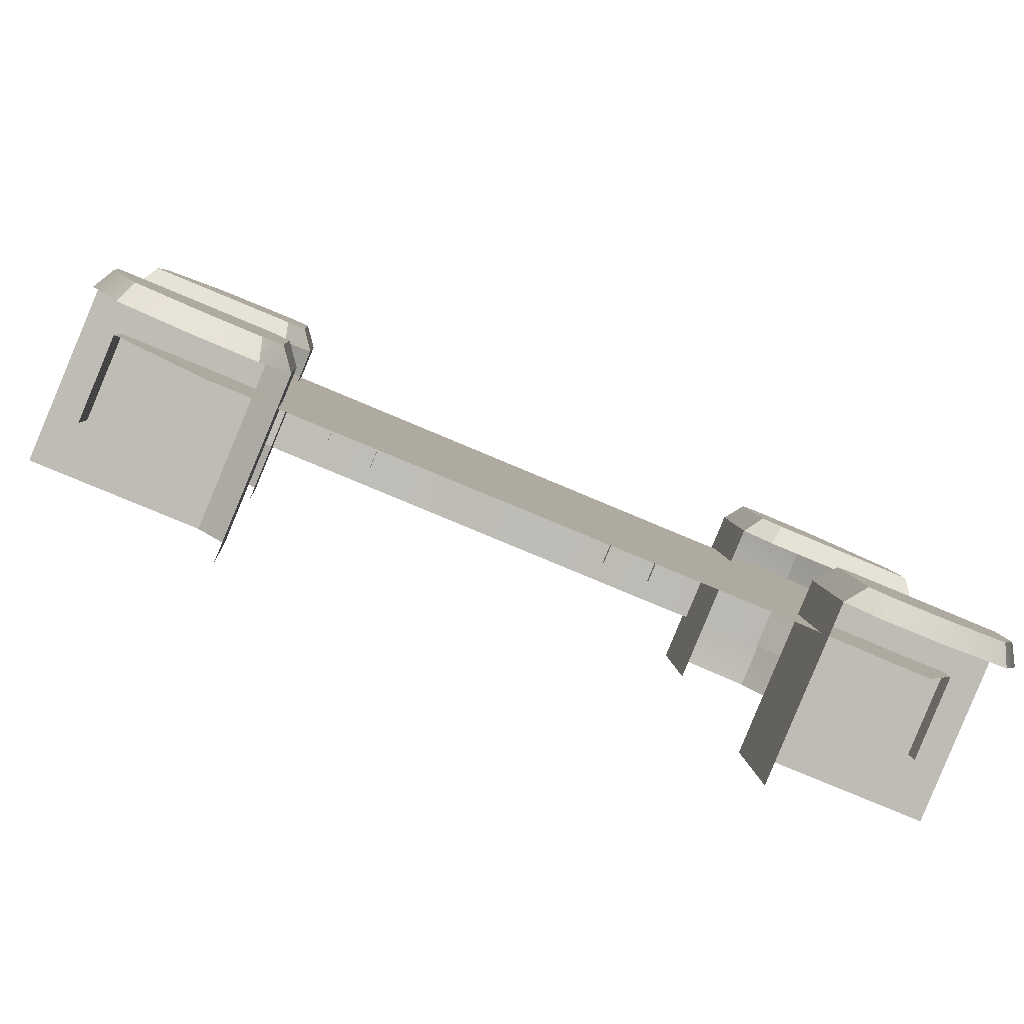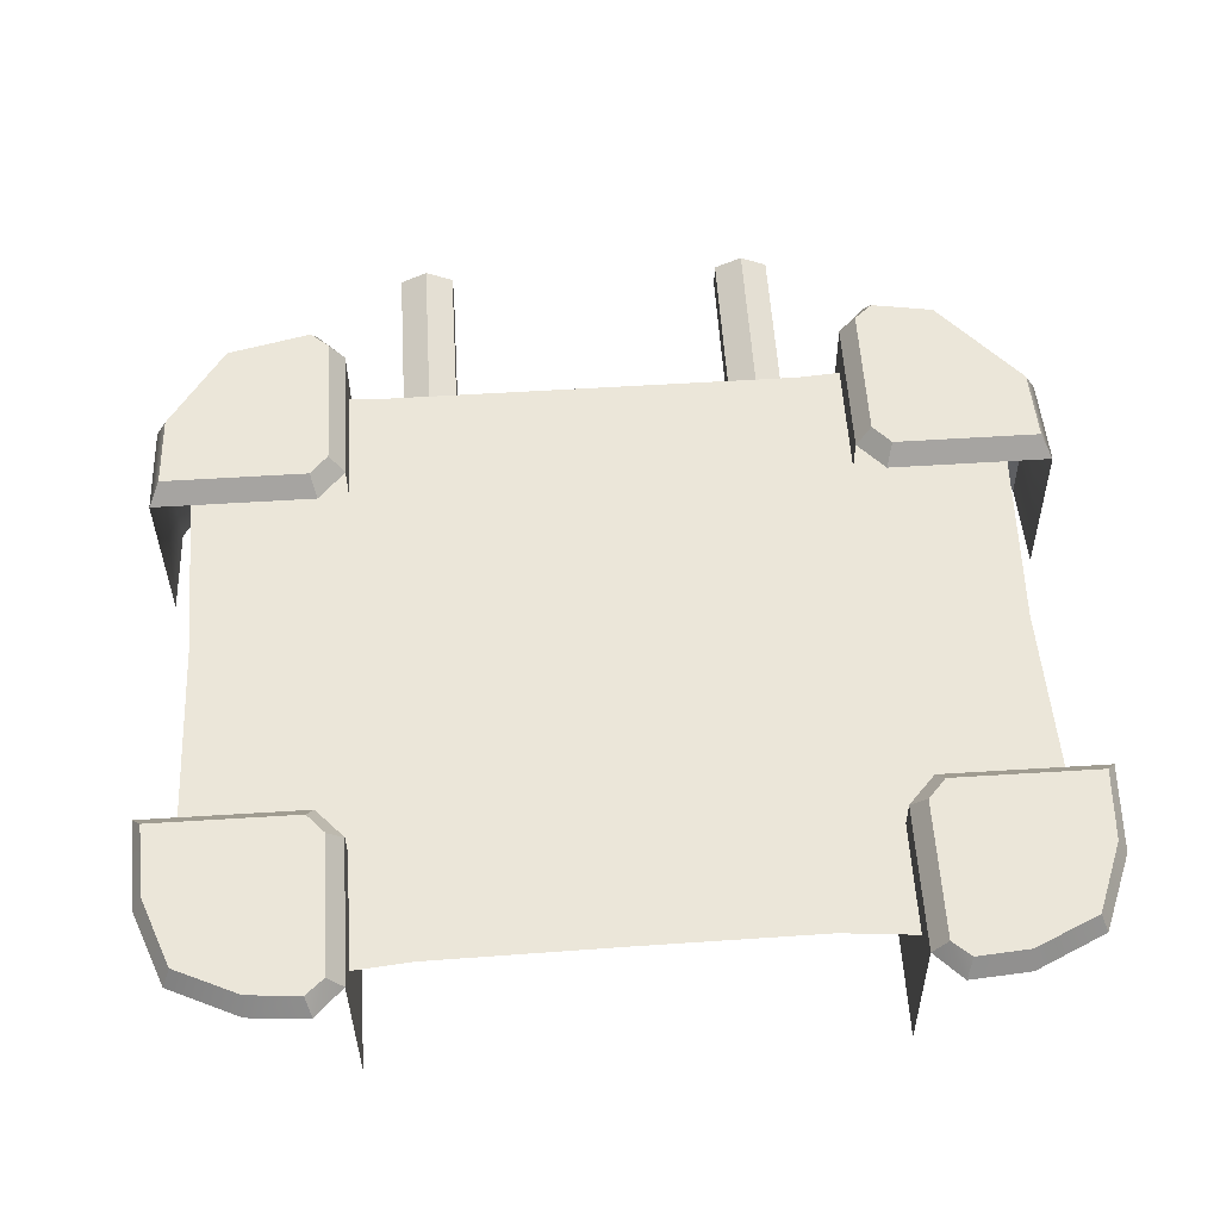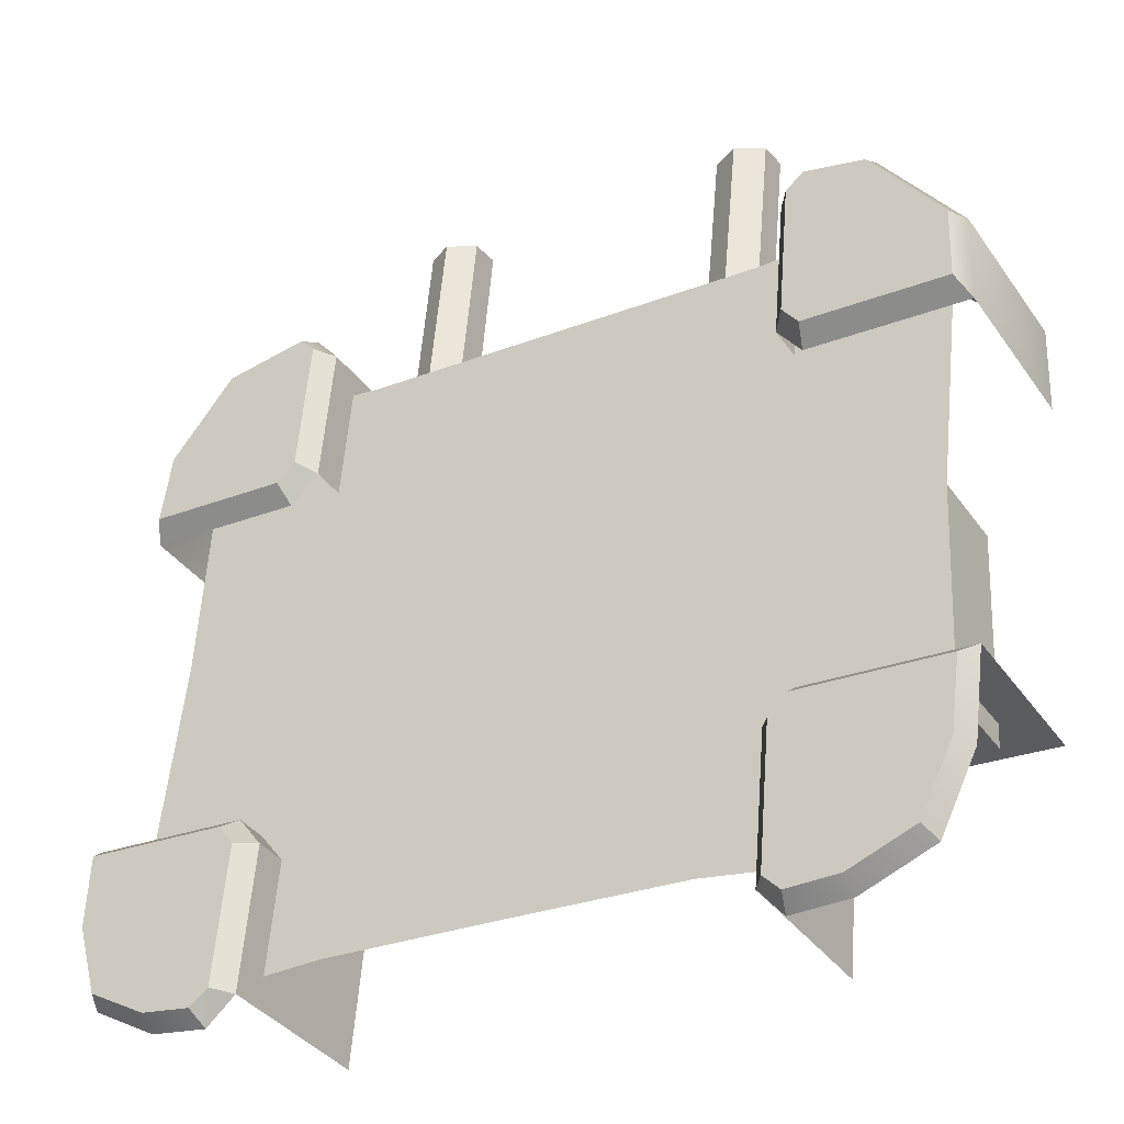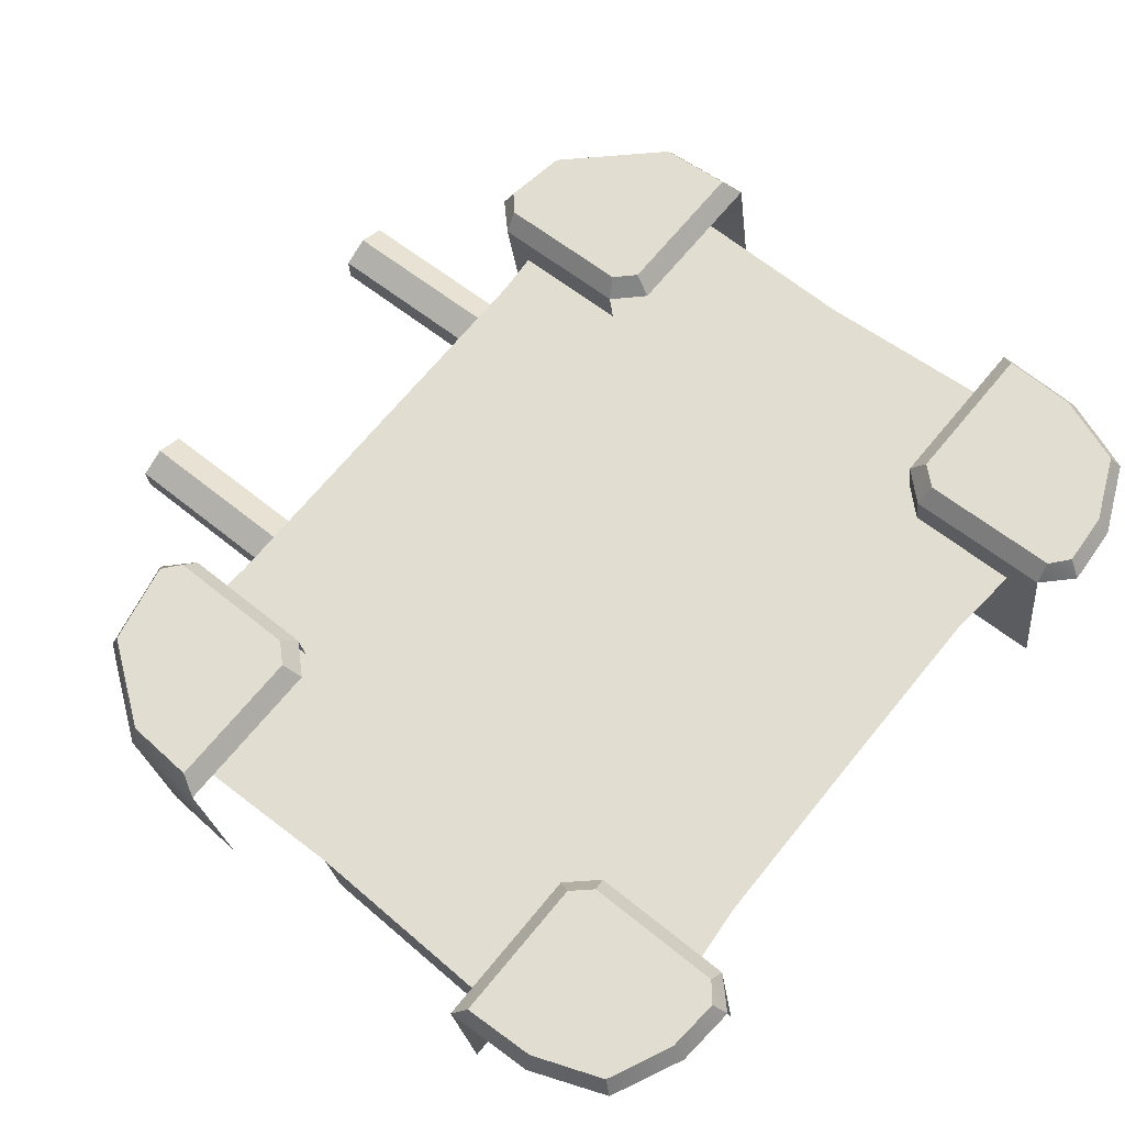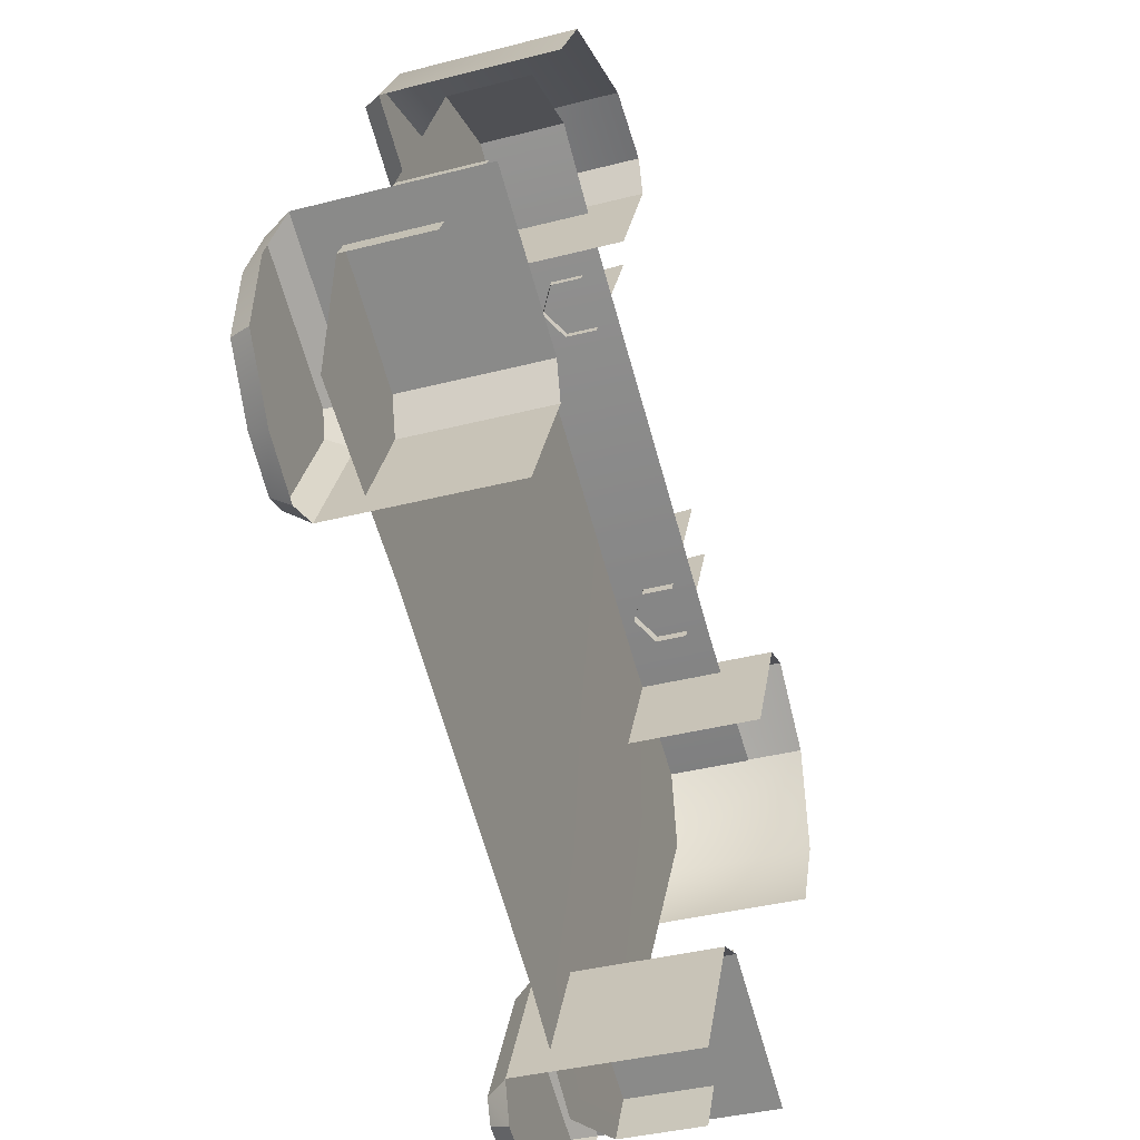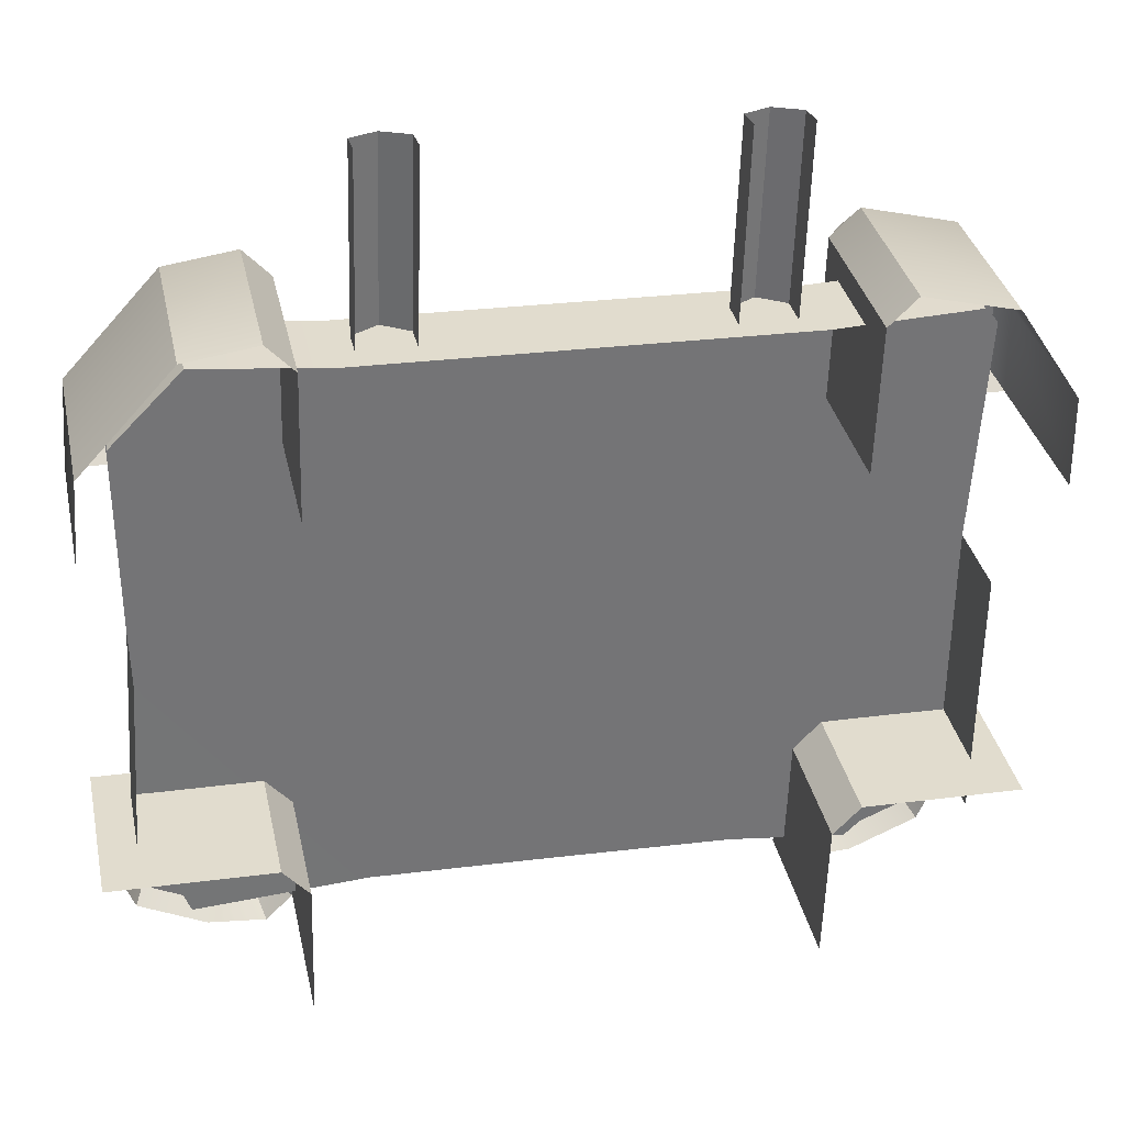
<metadata>
{"format":"obj","ext":"obj","renderer":"f3d","projection":"perspective","resolution":1024,"background":"white","views":[{"elev":-76.6,"azim":-22.9,"up":"+Y"},{"elev":64.1,"azim":-3.5,"up":"+Z"},{"elev":-26.9,"azim":31.3,"up":"+Y"},{"elev":70.6,"azim":-50.2,"up":"+Z"},{"elev":-67.2,"azim":105.9,"up":"+Y"},{"elev":25.4,"azim":167.9,"up":"+Y"}]}
</metadata>
<code>
g [inn]house_sign
v 0.4164 -1.274 0.2944
v 0.3978 -1.229 0.3175
v 0.4249 -1.252 0.321
v 0.4164 -1.274 0.2944
v 0.3757 -1.233 0.2882
v 0.3978 -1.229 0.3175
v 0.2887 0.01703 0.001345
v 0.2887 -0.2681 0.04755
v 0.2482 -0.2647 0.07088
v 0.2482 0.01703 0.02468
v 0.2887 0.01703 -0.04533
v 0.2887 -0.2751 0.0008701
v 0.2887 -0.2681 0.04755
v 0.2887 0.01703 0.001345
v 0.2077 0.01703 0.001345
v 0.2077 -0.2681 0.04755
v 0.2077 -0.2751 0.0008701
v 0.2077 0.01703 -0.04533
v 0.2482 0.01703 0.02468
v 0.2482 -0.2647 0.07088
v 0.2077 -0.2681 0.04755
v 0.2077 0.01703 0.001345
v -0.2122 0.01703 0.004399
v -0.2122 -0.2717 0.04808
v -0.2527 -0.2682 0.07142
v -0.2527 0.01703 0.02774
v -0.2122 0.01703 -0.04228
v -0.2122 -0.2787 0.001404
v -0.2122 -0.2717 0.04808
v -0.2122 0.01703 0.004399
v -0.2933 0.01703 0.004399
v -0.2933 -0.2717 0.04808
v -0.2933 -0.2787 0.001404
v -0.2933 0.01703 -0.04228
v -0.2527 0.01703 0.02774
v -0.2527 -0.2682 0.07142
v -0.2933 -0.2717 0.04808
v -0.2933 0.01703 0.004399
v -0.651 -0.3268 0.1558
v -0.6573 -0.4605 0.1759
v -0.6573 -0.4982 -0.07577
v -0.651 -0.3646 -0.0958
v -0.4145 -0.1586 0.1306
v -0.5543 -0.1896 0.1353
v -0.5543 -0.2273 -0.1164
v -0.4145 -0.1963 -0.121
v -0.3738 -0.2 0.1368
v -0.3738 -0.2377 -0.1148
v -0.3738 -0.4539 -0.08242
v -0.3738 -0.4161 0.1692
v -0.6573 -0.4605 0.1759
v -0.651 -0.3268 0.1558
v -0.6348 -0.3249 0.1855
v -0.6406 -0.4325 0.2016
v -0.6406 -0.4325 0.2016
v -0.4228 -0.4325 0.2016
v -0.4143 -0.4605 0.1759
v -0.6573 -0.4605 0.1759
v -0.4228 -0.4325 0.2016
v -0.3959 -0.4028 0.1972
v -0.3738 -0.4161 0.1692
v -0.4143 -0.4605 0.1759
v -0.5475 -0.1998 0.1668
v -0.6348 -0.3249 0.1855
v -0.651 -0.3268 0.1558
v -0.5543 -0.1896 0.1353
v -0.4229 -0.1721 0.1626
v -0.5475 -0.1998 0.1668
v -0.5543 -0.1896 0.1353
v -0.4145 -0.1586 0.1306
v -0.3738 -0.2 0.1368
v -0.3738 -0.4161 0.1692
v -0.3959 -0.4028 0.1972
v -0.3959 -0.1956 0.1661
v -0.5543 -0.2273 -0.1164
v -0.5543 -0.1896 0.1353
v -0.651 -0.3268 0.1558
v -0.651 -0.3646 -0.0958
v -0.3959 -0.1956 0.1661
v -0.5475 -0.1998 0.1668
v -0.4229 -0.1721 0.1626
v -0.3959 -0.4028 0.1972
v -0.6348 -0.3249 0.1855
v -0.4228 -0.4325 0.2016
v -0.6406 -0.4325 0.2016
v -0.4145 -0.1586 0.1306
v -0.3959 -0.1956 0.1661
v -0.4229 -0.1721 0.1626
v -0.3738 -0.2 0.1368
v -0.4145 -0.1586 0.1306
v -0.4145 -0.1963 -0.121
v -0.3738 -0.2377 -0.1148
v -0.3738 -0.2 0.1368
v 0.6515 -0.3265 0.1561
v 0.6515 -0.3642 -0.09558
v 0.6579 -0.4978 -0.07555
v 0.6579 -0.4601 0.1761
v 0.415 -0.1583 0.1308
v 0.415 -0.196 -0.1208
v 0.5191 -0.2132 -0.1182
v 0.5191 -0.1755 0.1334
v 0.3743 -0.1996 0.137
v 0.3743 -0.4158 0.1694
v 0.3743 -0.4535 -0.0822
v 0.3743 -0.2374 -0.1146
v 0.6579 -0.4601 0.1761
v 0.6411 -0.4322 0.2019
v 0.6353 -0.3245 0.1857
v 0.6515 -0.3265 0.1561
v 0.6411 -0.4322 0.2019
v 0.6579 -0.4601 0.1761
v 0.4148 -0.4601 0.1761
v 0.4233 -0.4322 0.2019
v 0.4233 -0.4322 0.2019
v 0.4148 -0.4601 0.1761
v 0.3743 -0.4158 0.1694
v 0.3964 -0.4025 0.1974
v 0.5153 -0.1871 0.1651
v 0.5191 -0.1755 0.1334
v 0.6515 -0.3265 0.1561
v 0.6353 -0.3245 0.1857
v 0.4235 -0.1717 0.1628
v 0.415 -0.1583 0.1308
v 0.5191 -0.1755 0.1334
v 0.5153 -0.1871 0.1651
v 0.3743 -0.1996 0.137
v 0.3964 -0.1953 0.1664
v 0.3964 -0.4025 0.1974
v 0.3743 -0.4158 0.1694
v 0.5191 -0.2132 -0.1182
v 0.6515 -0.3642 -0.09558
v 0.6515 -0.3265 0.1561
v 0.5191 -0.1755 0.1334
v 0.3964 -0.1953 0.1664
v 0.4235 -0.1717 0.1628
v 0.5153 -0.1871 0.1651
v 0.3964 -0.4025 0.1974
v 0.6353 -0.3245 0.1857
v 0.4233 -0.4322 0.2019
v 0.6411 -0.4322 0.2019
v 0.415 -0.1583 0.1308
v 0.4235 -0.1717 0.1628
v 0.3964 -0.1953 0.1664
v 0.3743 -0.1996 0.137
v 0.415 -0.1583 0.1308
v 0.3743 -0.1996 0.137
v 0.3743 -0.2374 -0.1146
v 0.415 -0.196 -0.1208
v -0.6593 -0.9726 0.2492
v -0.6593 -1.01 -0.002493
v -0.4162 -1.01 -0.002493
v -0.4162 -0.9726 0.2492
v -0.3757 -1.233 0.2882
v -0.3757 -1.017 0.2558
v -0.3757 -1.055 0.00415
v -0.3757 -1.271 0.03655
v -0.6593 -0.9726 0.2492
v -0.6425 -0.9918 0.282
v -0.6367 -1.099 0.2981
v -0.6529 -1.106 0.2692
v -0.6425 -0.9918 0.282
v -0.6593 -0.9726 0.2492
v -0.4162 -0.9726 0.2492
v -0.4247 -0.9918 0.282
v -0.4247 -0.9918 0.282
v -0.4162 -0.9726 0.2492
v -0.3757 -1.017 0.2558
v -0.3978 -1.021 0.2864
v -0.5965 -1.203 0.3136
v -0.6079 -1.219 0.2861
v -0.6529 -1.106 0.2692
v -0.6367 -1.099 0.2981
v -0.5023 -1.246 0.3201
v -0.6079 -1.219 0.2861
v -0.5965 -1.203 0.3136
v -0.5044 -1.268 0.2934
v -0.4249 -1.252 0.321
v -0.4164 -1.274 0.2944
v -0.3757 -1.233 0.2882
v -0.3978 -1.229 0.3175
v -0.3978 -1.021 0.2864
v -0.3757 -1.017 0.2558
v -0.3757 -1.055 0.00415
v -0.3757 -1.017 0.2558
v -0.4162 -0.9726 0.2492
v -0.4162 -1.01 -0.002493
v -0.3978 -1.229 0.3175
v -0.4249 -1.252 0.321
v -0.5023 -1.246 0.3201
v -0.3978 -1.021 0.2864
v -0.5965 -1.203 0.3136
v -0.6367 -1.099 0.2981
v -0.4247 -0.9918 0.282
v -0.6425 -0.9918 0.282
v -0.4164 -1.274 0.2944
v -0.4249 -1.252 0.321
v -0.3978 -1.229 0.3175
v -0.3757 -1.233 0.2882
v 0.6593 -0.9726 0.2492
v 0.4162 -0.9726 0.2492
v 0.4162 -1.01 -0.002494
v 0.6593 -1.01 -0.002494
v 0.3757 -1.233 0.2882
v 0.3757 -1.271 0.03655
v 0.3757 -1.055 0.00415
v 0.3757 -1.017 0.2558
v 0.6593 -0.9726 0.2492
v 0.6529 -1.106 0.2692
v 0.6367 -1.099 0.2981
v 0.6425 -0.9918 0.282
v 0.6425 -0.9918 0.282
v 0.4247 -0.9918 0.282
v 0.4162 -0.9726 0.2492
v 0.6593 -0.9726 0.2492
v 0.4247 -0.9918 0.282
v 0.3978 -1.021 0.2864
v 0.3757 -1.017 0.2558
v 0.4162 -0.9726 0.2492
v 0.5965 -1.203 0.3136
v 0.6367 -1.099 0.2981
v 0.6529 -1.106 0.2692
v 0.6079 -1.219 0.2861
v 0.5023 -1.246 0.3201
v 0.5965 -1.203 0.3136
v 0.6079 -1.219 0.2861
v 0.5044 -1.268 0.2934
v 0.4249 -1.252 0.321
v 0.4164 -1.274 0.2944
v 0.3757 -1.233 0.2882
v 0.3757 -1.017 0.2558
v 0.3978 -1.021 0.2864
v 0.3978 -1.229 0.3175
v 0.3757 -1.055 0.00415
v 0.4162 -1.01 -0.002494
v 0.4162 -0.9726 0.2492
v 0.3757 -1.017 0.2558
v 0.3978 -1.229 0.3175
v 0.5023 -1.246 0.3201
v 0.4249 -1.252 0.321
v 0.3978 -1.021 0.2864
v 0.5965 -1.203 0.3136
v 0.6367 -1.099 0.2981
v 0.4247 -0.9918 0.282
v 0.6425 -0.9918 0.282
v -0.5364 -0.2521 -0.03527
v -0.3261 -0.2481 0.09104
v -0.5364 -0.2336 0.08788
v -0.3266 -0.2666 -0.03212
v 0.3092 -0.2482 0.09007
v 0.3092 -0.2667 -0.03308
v 0.5065 -0.2336 0.08788
v 0.5065 -0.2521 -0.03527
v -0.4722 -1.203 0.2343
v -0.6101 -1.064 0.2123
v -0.6002 -0.6693 0.1532
v -0.2875 -1.186 0.2306
v -0.3261 -0.2481 0.09104
v -0.006742 -1.182 0.2301
v -0.5364 -0.2336 0.08788
v -0.6101 -0.3262 0.1018
v 0.3092 -0.2482 0.09007
v 0.2648 -1.181 0.2298
v 0.5948 -0.7019 0.1581
v 0.529 -1.203 0.2322
v 0.6069 -1.015 0.205
v 0.5065 -0.2336 0.08788
v 0.6069 -0.3397 0.1038
v 0.5948 -0.7019 0.1581
v 0.5948 -0.7203 0.03492
v 0.6069 -1.033 0.08186
v 0.6069 -1.015 0.205
v -0.6002 -0.6878 0.03004
v -0.6002 -0.6693 0.1532
v -0.6101 -1.064 0.2123
v -0.6101 -1.082 0.08914
v 0.6069 -0.3581 -0.01937
v 0.6069 -0.3397 0.1038
v 0.5065 -0.2336 0.08788
v 0.5065 -0.2521 -0.03527
g [inn]house_sign_0
f 3 2 1
f 6 5 4
f 9 8 7
f 10 9 7
f 13 12 11
f 14 13 11
f 17 16 15
f 18 17 15
f 21 20 19
f 22 21 19
f 25 24 23
f 26 25 23
f 29 28 27
f 30 29 27
f 33 32 31
f 34 33 31
f 37 36 35
f 38 37 35
f 41 40 39
f 42 41 39
f 45 44 43
f 46 45 43
f 49 48 47
f 50 49 47
f 53 52 51
f 54 53 51
f 57 56 55
f 58 57 55
f 61 60 59
f 62 61 59
f 65 64 63
f 66 65 63
f 69 68 67
f 70 69 67
f 73 72 71
f 74 73 71
f 77 76 75
f 78 77 75
f 81 80 79
f 80 82 79
f 82 80 83
f 84 82 83
f 85 84 83
f 88 87 86
f 87 89 86
f 92 91 90
f 93 92 90
f 96 95 94
f 97 96 94
f 100 99 98
f 101 100 98
f 104 103 102
f 105 104 102
f 108 107 106
f 109 108 106
f 112 111 110
f 113 112 110
f 116 115 114
f 117 116 114
f 120 119 118
f 121 120 118
f 124 123 122
f 125 124 122
f 128 127 126
f 129 128 126
f 132 131 130
f 133 132 130
f 136 135 134
f 137 136 134
f 136 137 138
f 137 139 138
f 139 140 138
f 143 142 141
f 144 143 141
f 147 146 145
f 148 147 145
f 151 150 149
f 152 151 149
f 155 154 153
f 156 155 153
f 159 158 157
f 160 159 157
f 163 162 161
f 164 163 161
f 167 166 165
f 168 167 165
f 171 170 169
f 172 171 169
f 175 174 173
f 174 176 173
f 173 176 177
f 176 178 177
f 181 180 179
f 182 181 179
f 185 184 183
f 186 185 183
f 189 188 187
f 190 189 187
f 190 191 189
f 191 190 192
f 190 193 192
f 193 194 192
f 197 196 195
f 198 197 195
f 201 200 199
f 202 201 199
f 205 204 203
f 206 205 203
f 209 208 207
f 210 209 207
f 213 212 211
f 214 213 211
f 217 216 215
f 218 217 215
f 221 220 219
f 222 221 219
f 225 224 223
f 226 225 223
f 226 223 227
f 228 226 227
f 231 230 229
f 232 231 229
f 235 234 233
f 236 235 233
f 239 238 237
f 238 240 237
f 241 240 238
f 240 241 242
f 243 240 242
f 244 243 242
f 247 246 245
f 246 248 245
f 246 249 248
f 249 250 248
f 249 251 250
f 251 252 250
f 255 254 253
f 256 255 253
f 257 255 256
f 258 257 256
f 255 257 259
f 260 255 259
f 261 257 258
f 262 261 258
f 261 262 263
f 263 262 264
f 265 263 264
f 266 261 263
f 267 266 263
f 270 269 268
f 271 270 268
f 274 273 272
f 275 274 272
f 278 277 276
f 279 278 276

</code>
